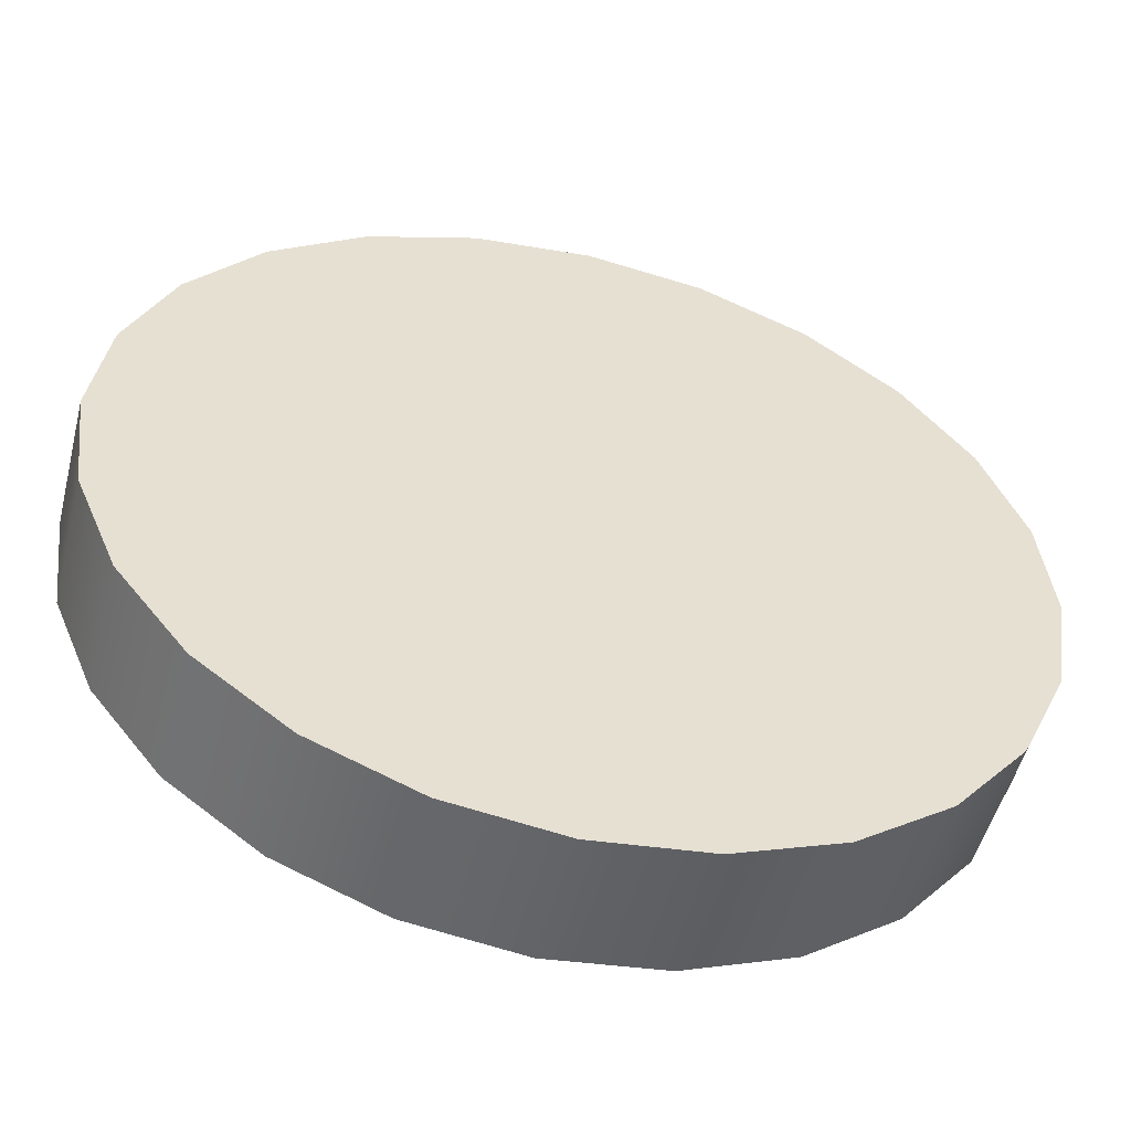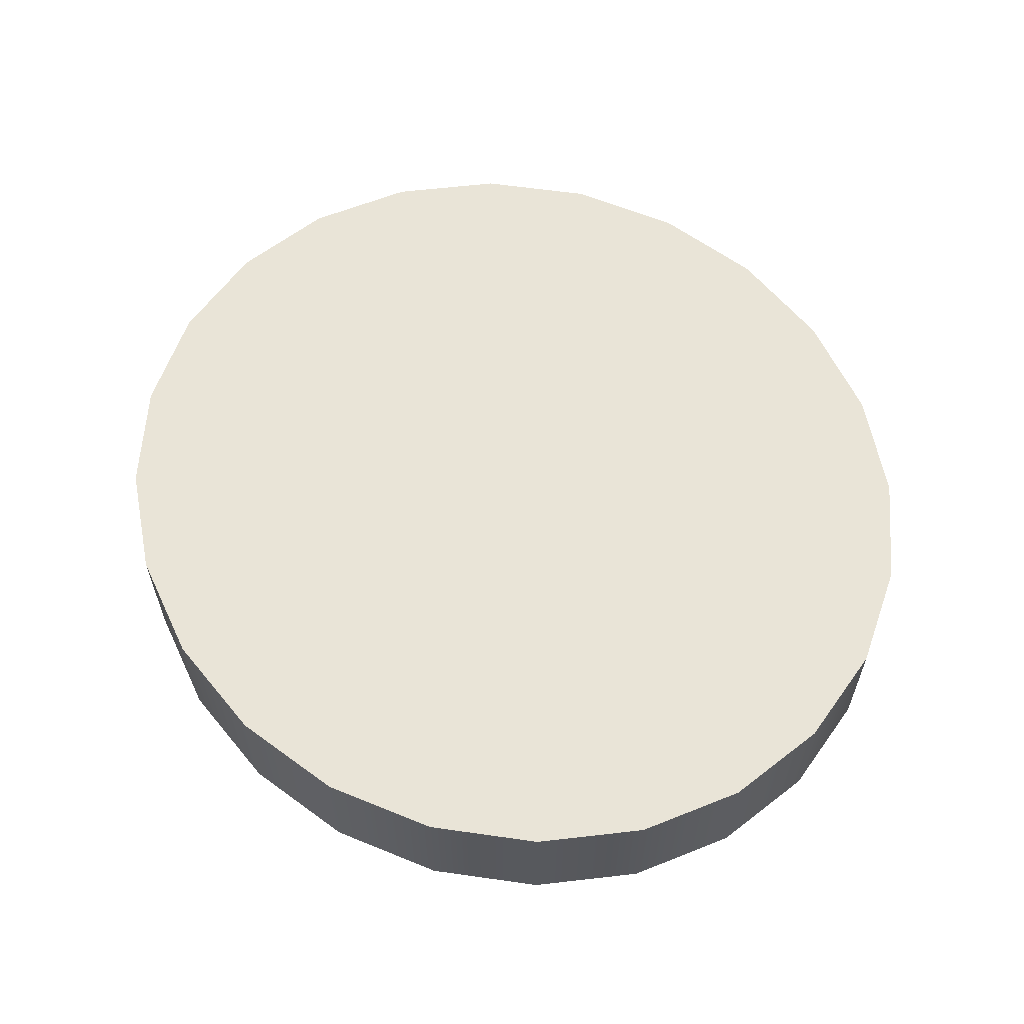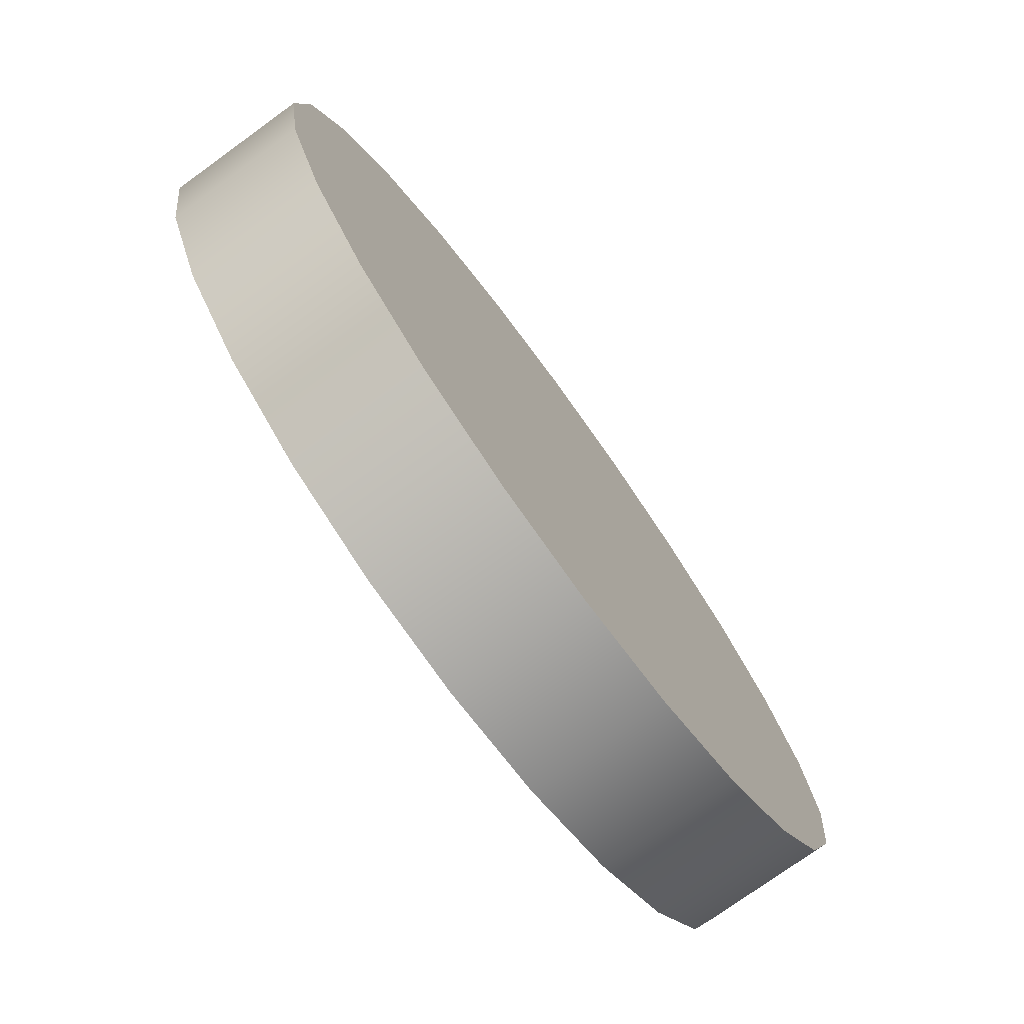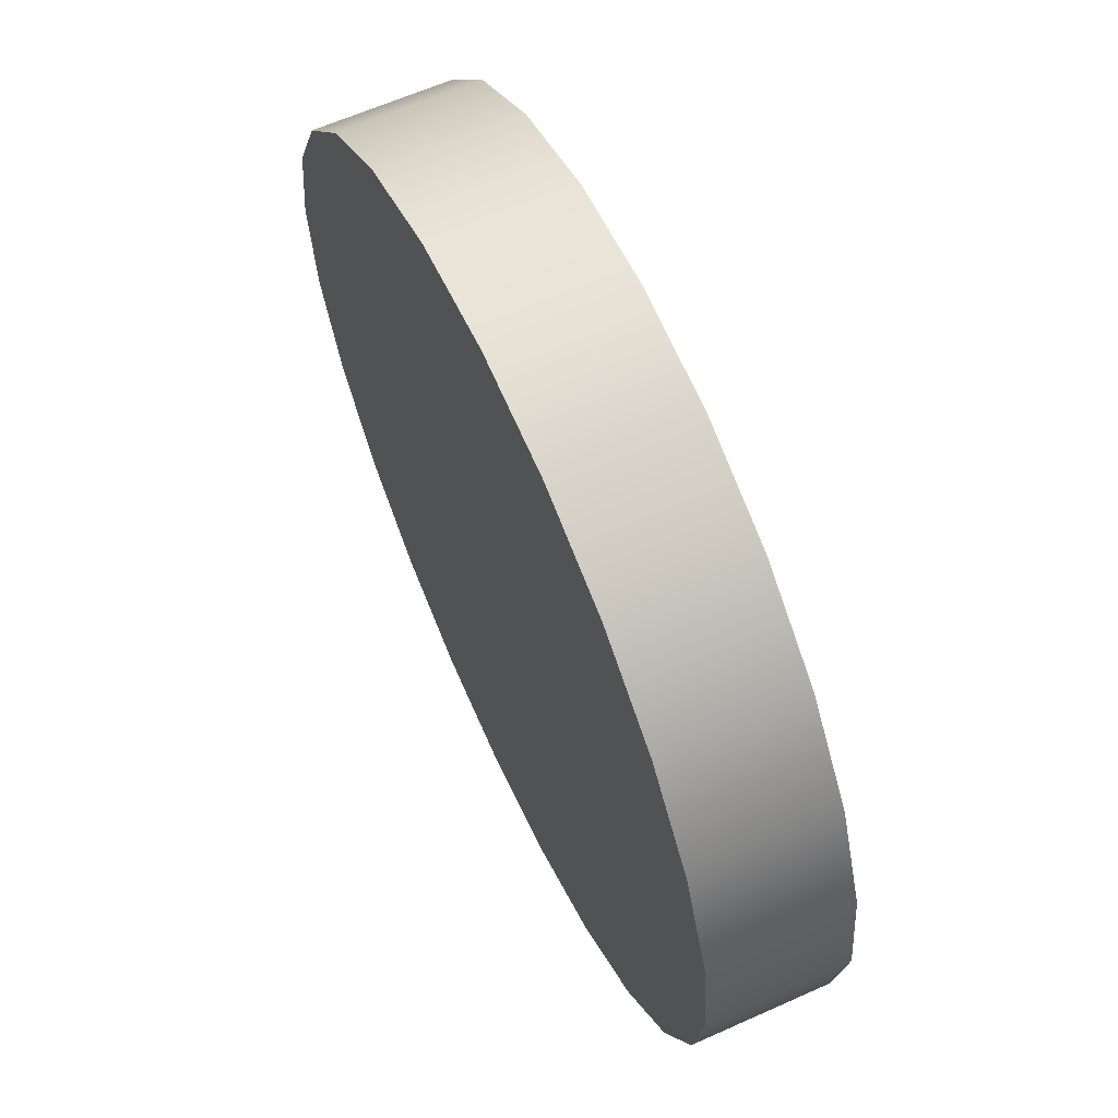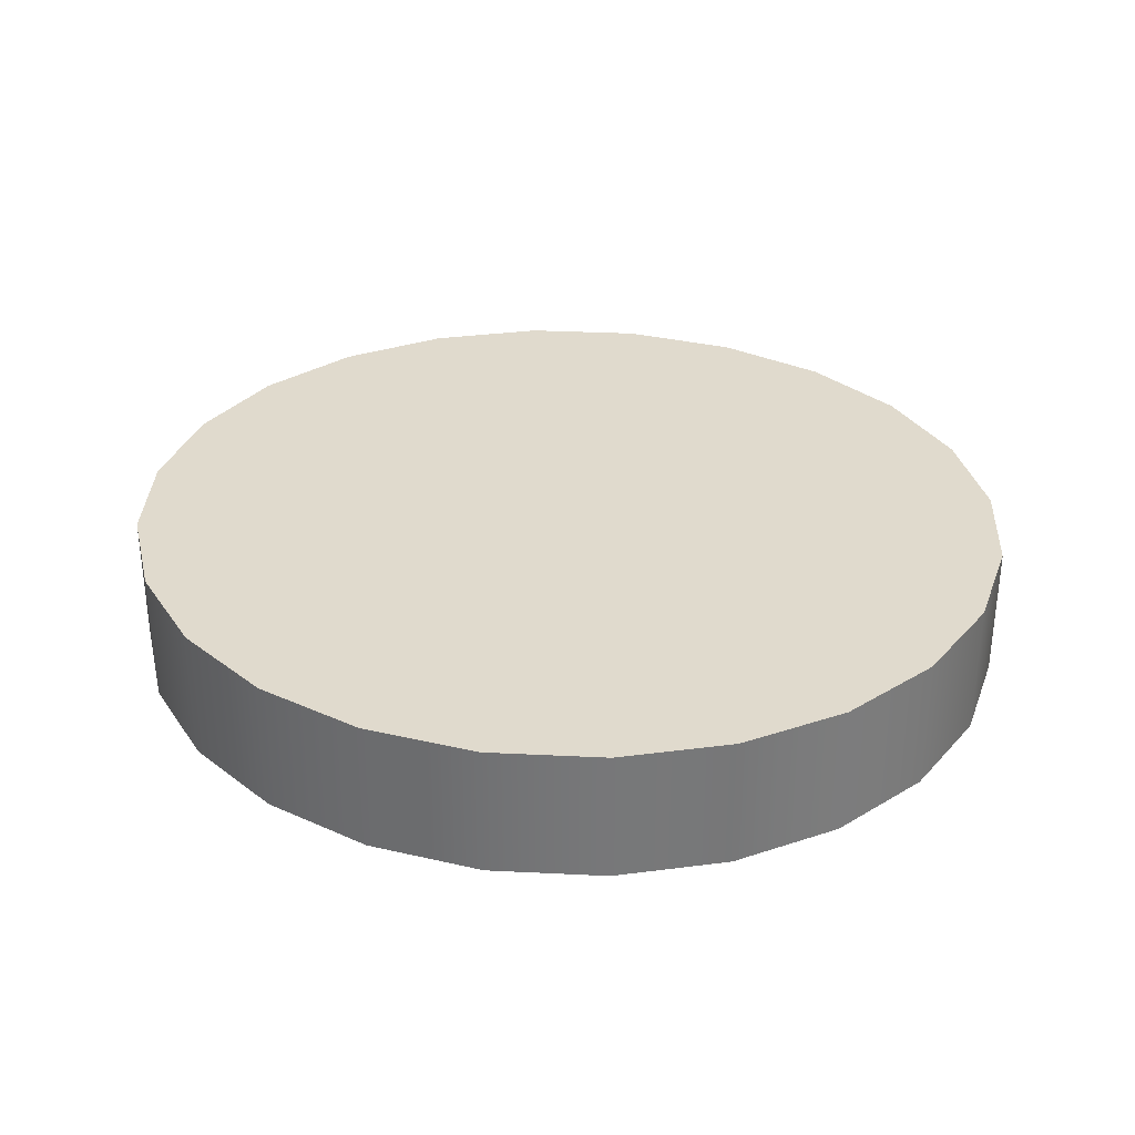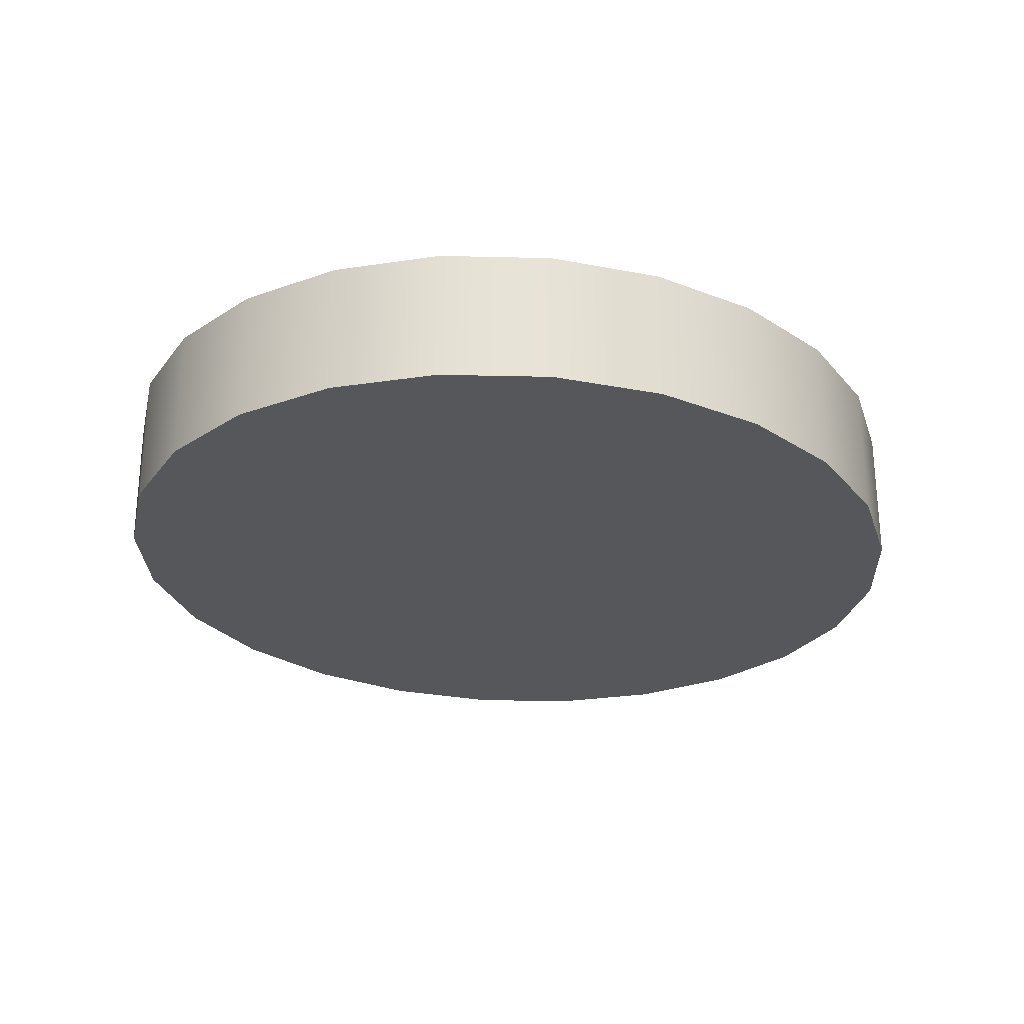
<metadata>
{"format":"obj","ext":"obj","renderer":"f3d","projection":"perspective","resolution":1024,"background":"white","views":[{"elev":-50.9,"azim":-14.3,"up":"+Z"},{"elev":60.8,"azim":44.6,"up":"+Y"},{"elev":-75.3,"azim":125.9,"up":"+Z"},{"elev":62.6,"azim":65.6,"up":"+Z"},{"elev":33.0,"azim":-168.3,"up":"+Y"},{"elev":-26.6,"azim":-51.5,"up":"+Y"}]}
</metadata>
<code>
o Group21/mesh16/mesh16-geometry#mesh16-geometry
v 0.5637 -0.4984 0.4274
v 0.568 -0.4898 0.4219
v 0.568 -0.4984 0.4219
v 0.5637 -0.4898 0.4274
v 0.5738 -0.4984 0.4177
v 0.5641 -0.4984 0.4534
v 0.561 -0.4984 0.4337
v 0.5641 -0.4898 0.4534
v 0.5738 -0.4898 0.4177
v 0.5687 -0.4984 0.4587
v 0.5612 -0.4984 0.4471
v 0.561 -0.4898 0.4337
v 0.5687 -0.4898 0.4587
v 0.5612 -0.4898 0.4471
v 0.5805 -0.4984 0.415
v 0.5746 -0.4984 0.4627
v 0.5601 -0.4984 0.4404
v 0.5746 -0.4898 0.4627
v 0.5805 -0.4898 0.415
v 0.5601 -0.4898 0.4404
v 0.5877 -0.4984 0.414
v 0.5814 -0.4984 0.4652
v 0.5814 -0.4898 0.4652
v 0.5877 -0.4898 0.414
v 0.595 -0.4984 0.4148
v 0.5886 -0.4984 0.466
v 0.5886 -0.4898 0.466
v 0.595 -0.4898 0.4148
v 0.6018 -0.4984 0.4173
v 0.5959 -0.4984 0.465
v 0.5959 -0.4898 0.465
v 0.6018 -0.4898 0.4173
v 0.6077 -0.4984 0.4213
v 0.6026 -0.4984 0.4623
v 0.6026 -0.4898 0.4623
v 0.6077 -0.4898 0.4213
v 0.6123 -0.4898 0.4266
v 0.6083 -0.4984 0.4581
v 0.6083 -0.4898 0.4581
v 0.6123 -0.4984 0.4266
v 0.6152 -0.4898 0.4329
v 0.6127 -0.4898 0.4526
v 0.6127 -0.4984 0.4526
v 0.6152 -0.4984 0.4329
v 0.6162 -0.4898 0.4396
v 0.6154 -0.4898 0.4463
v 0.6154 -0.4984 0.4463
v 0.6162 -0.4984 0.4396
f 1 2 3
f 2 1 4
f 3 2 1
f 4 1 2
f 2 5 3
f 3 5 2
f 3 6 1
f 1 6 3
f 7 4 1
f 1 4 7
f 8 2 4
f 4 2 8
f 5 2 9
f 9 2 5
f 5 10 3
f 3 10 5
f 3 10 6
f 6 10 3
f 1 6 11
f 11 6 1
f 4 7 12
f 12 7 4
f 1 11 7
f 7 11 1
f 13 2 8
f 8 2 13
f 8 4 14
f 14 4 8
f 13 9 2
f 2 9 13
f 9 15 5
f 5 15 9
f 5 16 10
f 10 16 5
f 10 8 6
f 6 8 10
f 6 14 11
f 11 14 6
f 17 12 7
f 7 12 17
f 14 4 12
f 12 4 14
f 7 11 17
f 17 11 7
f 8 10 13
f 13 10 8
f 14 6 8
f 8 6 14
f 18 9 13
f 13 9 18
f 15 9 19
f 19 9 15
f 15 16 5
f 5 16 15
f 18 10 16
f 16 10 18
f 20 11 14
f 14 11 20
f 12 17 20
f 20 17 12
f 14 12 20
f 20 12 14
f 11 20 17
f 17 20 11
f 10 18 13
f 13 18 10
f 18 19 9
f 9 19 18
f 19 21 15
f 15 21 19
f 15 22 16
f 16 22 15
f 16 23 18
f 18 23 16
f 23 19 18
f 18 19 23
f 21 19 24
f 24 19 21
f 21 22 15
f 15 22 21
f 23 16 22
f 22 16 23
f 23 24 19
f 19 24 23
f 24 25 21
f 21 25 24
f 21 26 22
f 22 26 21
f 22 27 23
f 23 27 22
f 27 24 23
f 23 24 27
f 25 24 28
f 28 24 25
f 25 26 21
f 21 26 25
f 27 22 26
f 26 22 27
f 27 28 24
f 24 28 27
f 28 29 25
f 25 29 28
f 25 30 26
f 26 30 25
f 26 31 27
f 27 31 26
f 31 28 27
f 27 28 31
f 29 28 32
f 32 28 29
f 29 30 25
f 25 30 29
f 31 26 30
f 30 26 31
f 31 32 28
f 28 32 31
f 32 33 29
f 29 33 32
f 29 34 30
f 30 34 29
f 30 35 31
f 31 35 30
f 35 32 31
f 31 32 35
f 33 32 36
f 36 32 33
f 33 34 29
f 29 34 33
f 35 30 34
f 34 30 35
f 35 36 32
f 32 36 35
f 37 33 36
f 36 33 37
f 33 38 34
f 34 38 33
f 34 39 35
f 35 39 34
f 39 36 35
f 35 36 39
f 33 37 40
f 40 37 33
f 39 37 36
f 36 37 39
f 40 38 33
f 33 38 40
f 39 34 38
f 38 34 39
f 41 40 37
f 37 40 41
f 42 37 39
f 39 37 42
f 40 43 38
f 38 43 40
f 43 39 38
f 38 39 43
f 40 41 44
f 44 41 40
f 42 41 37
f 37 41 42
f 39 43 42
f 42 43 39
f 44 43 40
f 40 43 44
f 45 44 41
f 41 44 45
f 46 41 42
f 42 41 46
f 47 42 43
f 43 42 47
f 44 47 43
f 43 47 44
f 44 45 48
f 48 45 44
f 41 46 45
f 45 46 41
f 42 47 46
f 46 47 42
f 47 44 48
f 48 44 47
f 46 48 45
f 45 48 46
f 48 46 47
f 47 46 48

</code>
